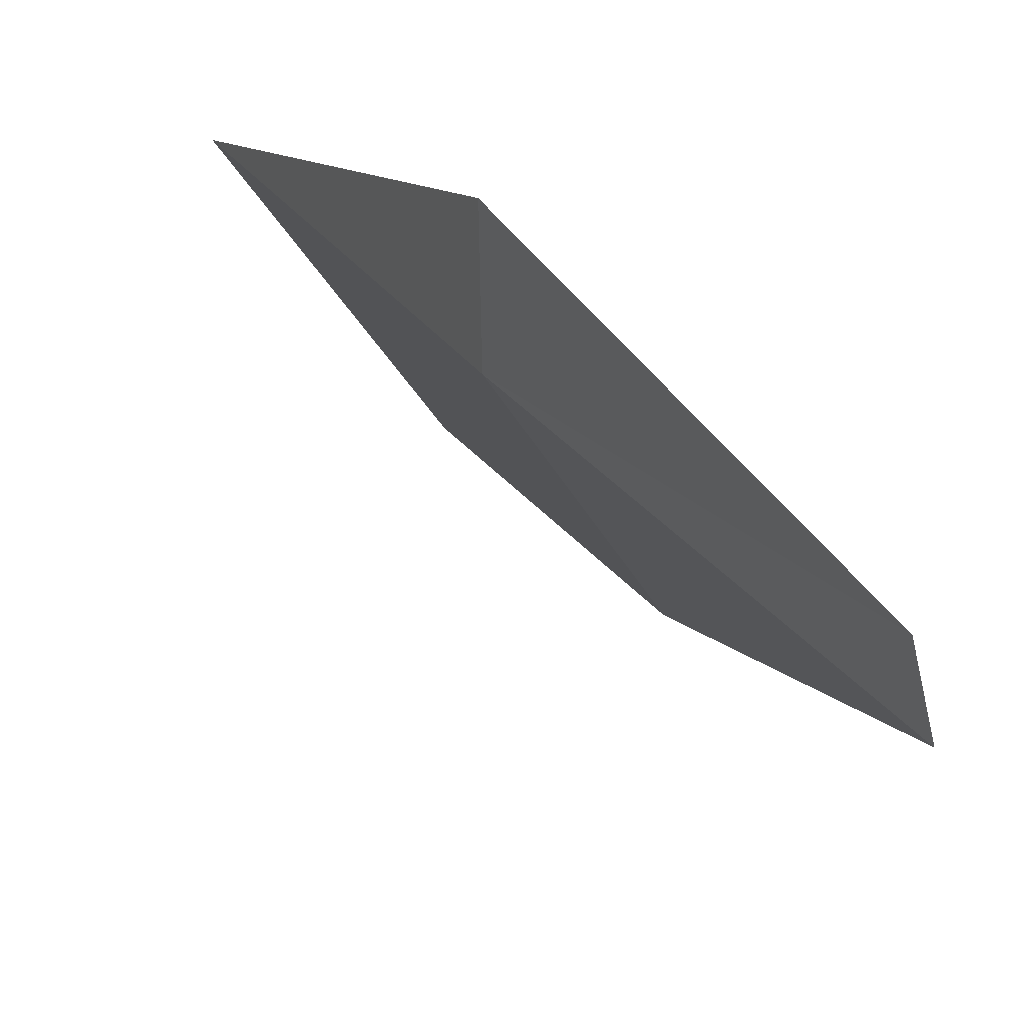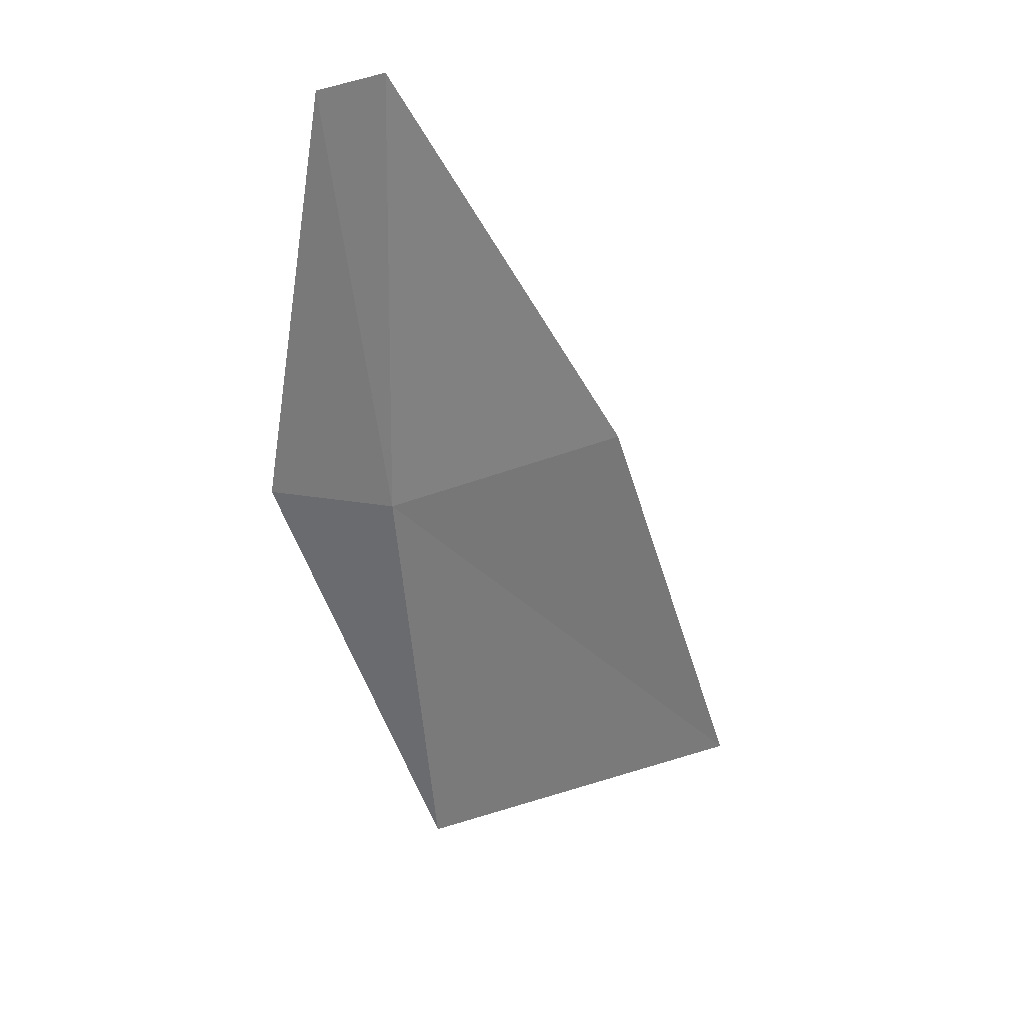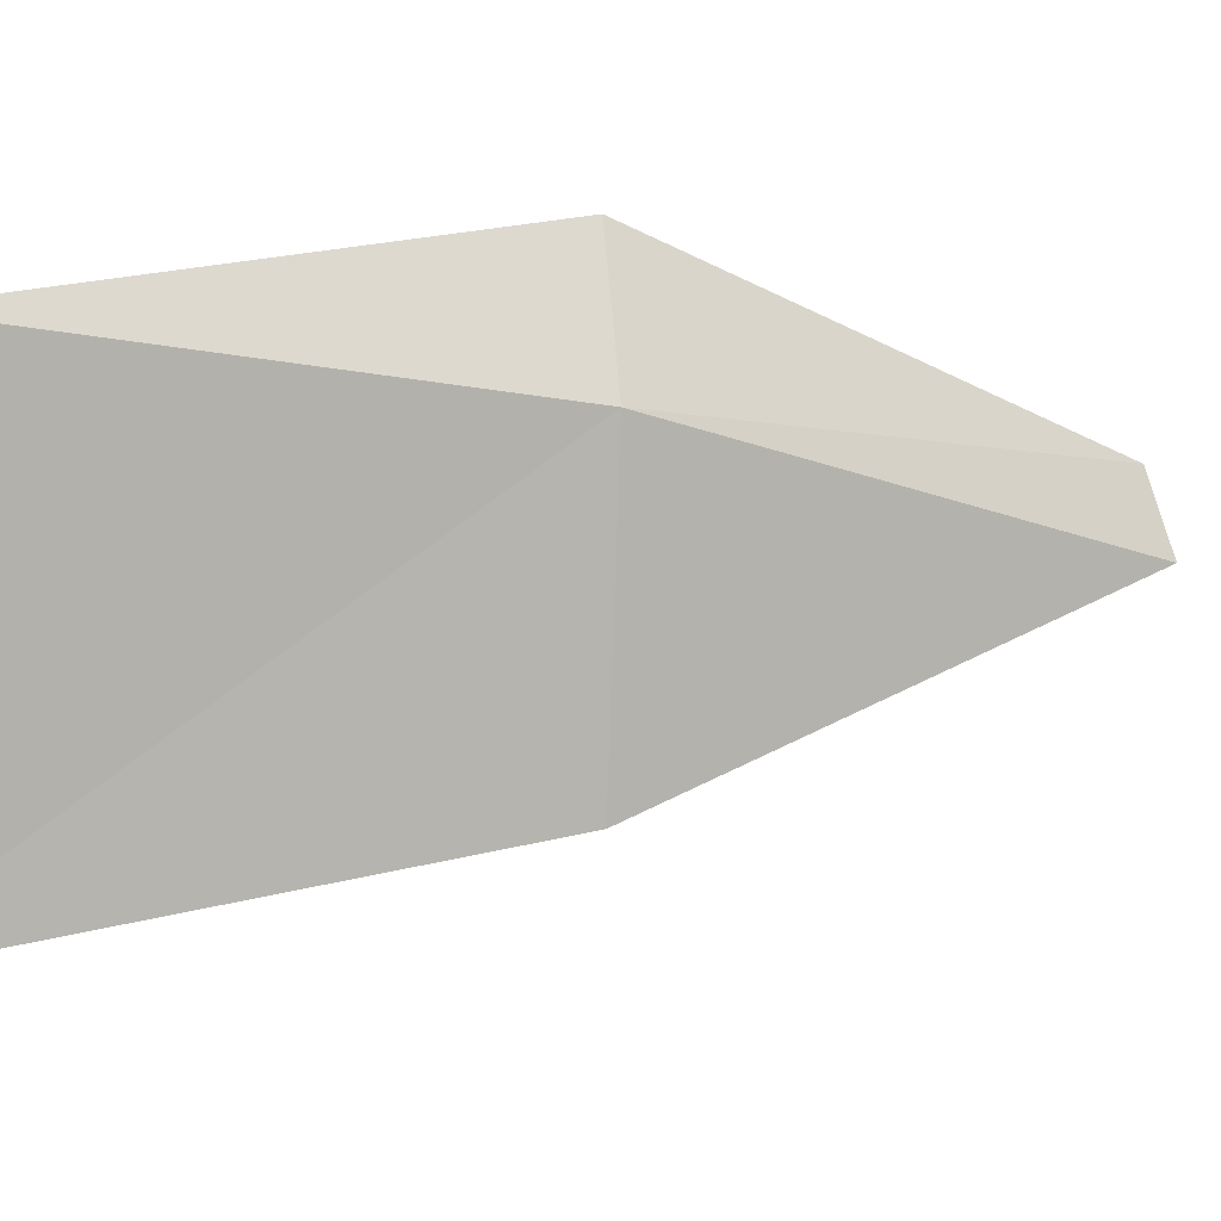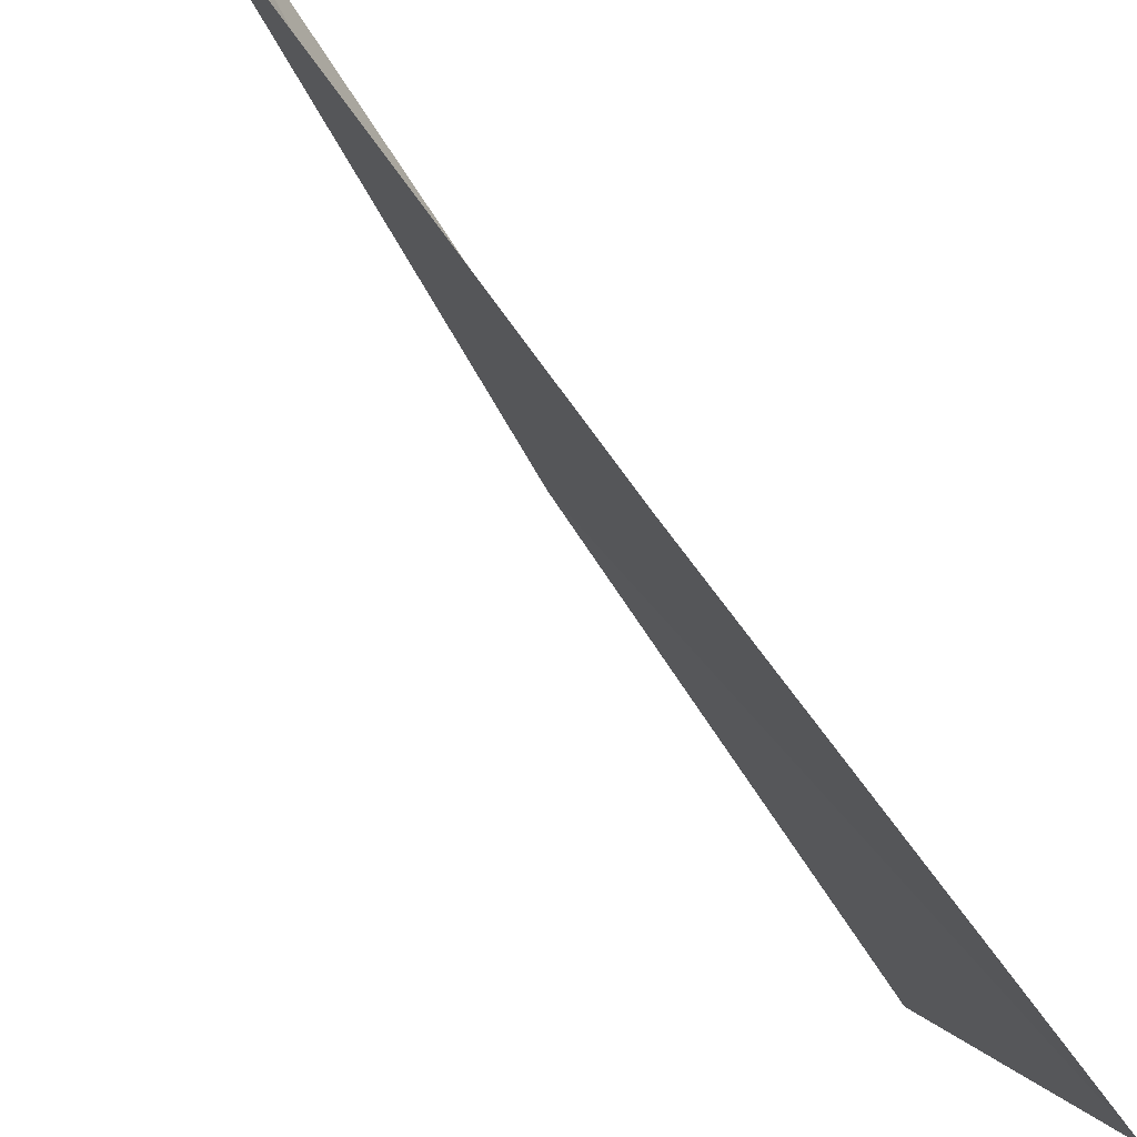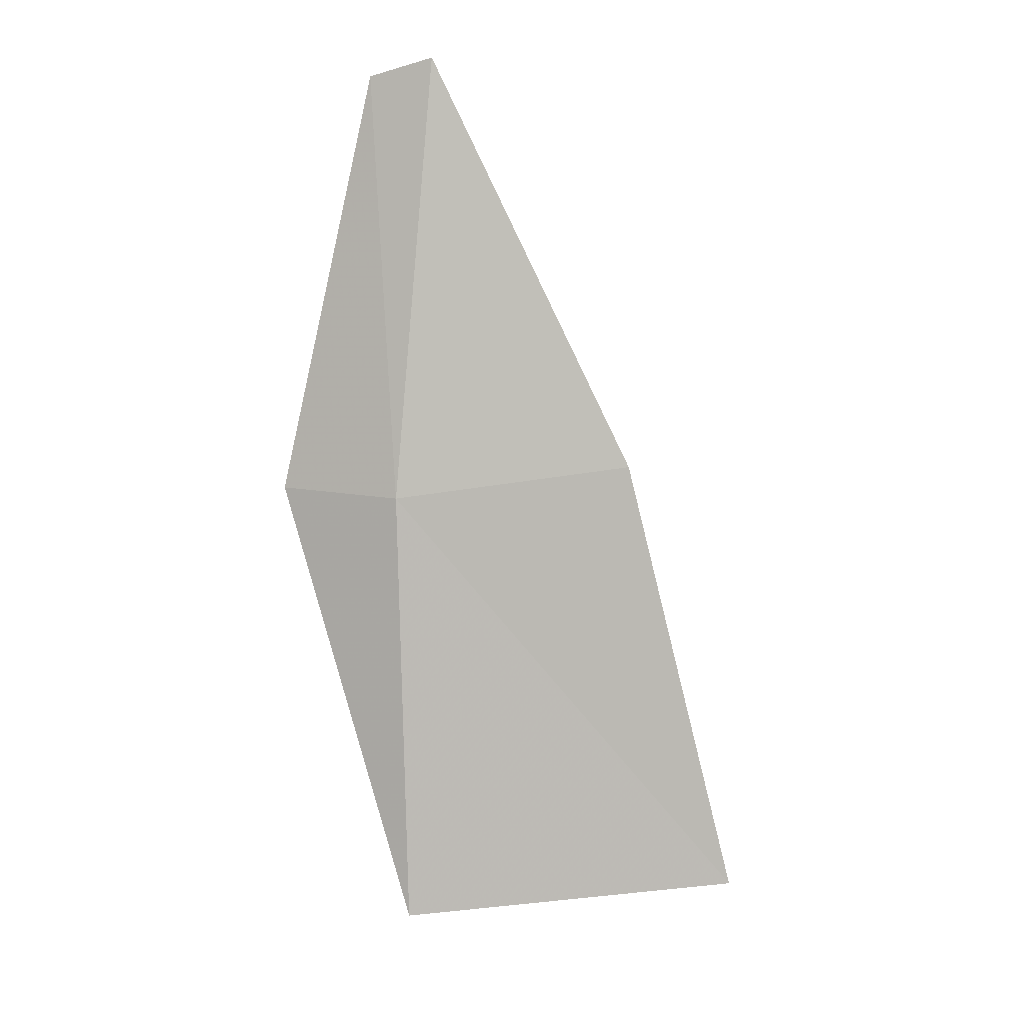
<metadata>
{"format":"obj","ext":"obj","renderer":"f3d","projection":"perspective","resolution":1024,"background":"white","views":[{"elev":40.0,"azim":-8.8,"up":"+Y"},{"elev":54.4,"azim":-78.1,"up":"+Z"},{"elev":-25.5,"azim":-101.8,"up":"+Y"},{"elev":-58.9,"azim":53.3,"up":"+Y"},{"elev":28.2,"azim":-68.8,"up":"+Z"}]}
</metadata>
<code>
v 28.06 -0.5933 -0.7771
v 28.28 -0.967 -0.7472
v 28.39 -0.537 -0.05499
v 28.37 -0.424 -0.09497
v 28.06 -0.3655 -0.7968
v 28.11 -1.248 -1.507
v 27.8 -0.7154 -1.507
f 1 3 2
f 1 5 4
f 1 4 3
f 1 6 7
f 1 2 6
f 1 7 5

</code>
